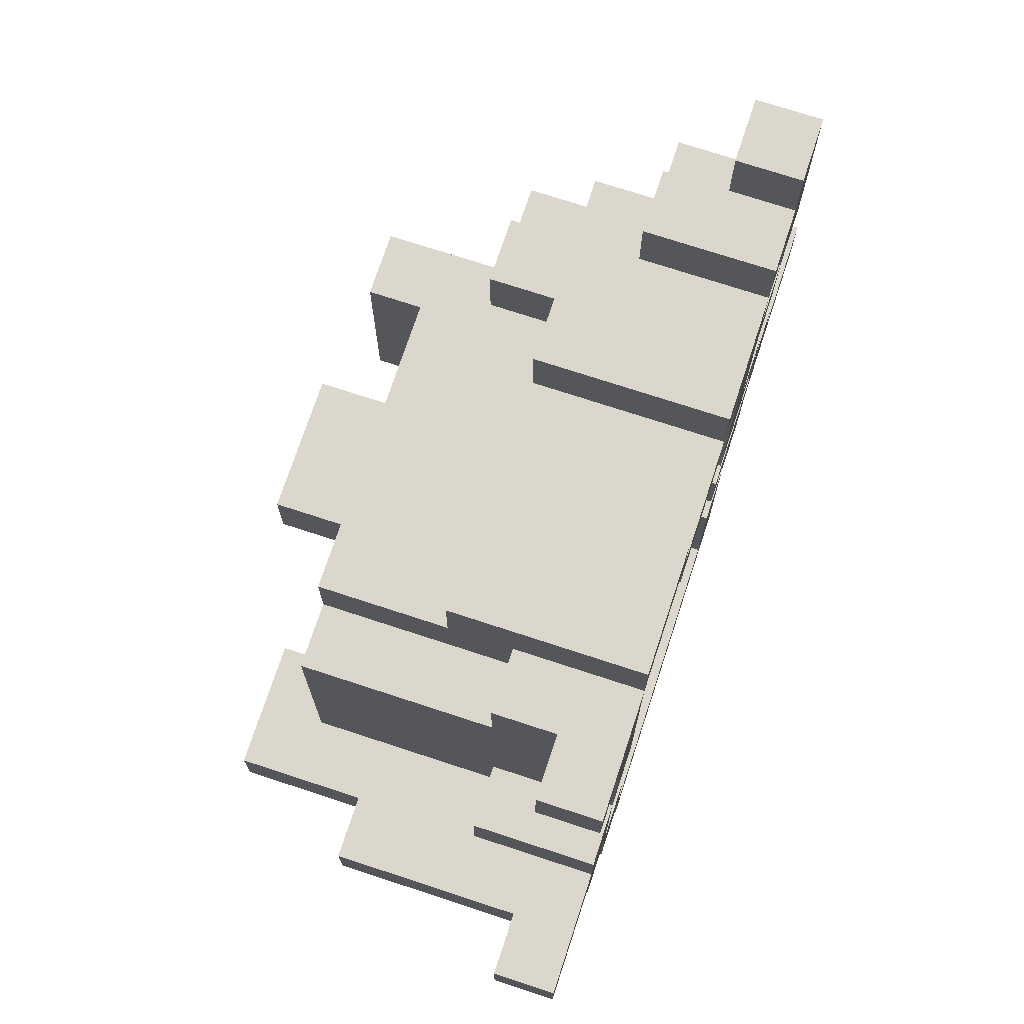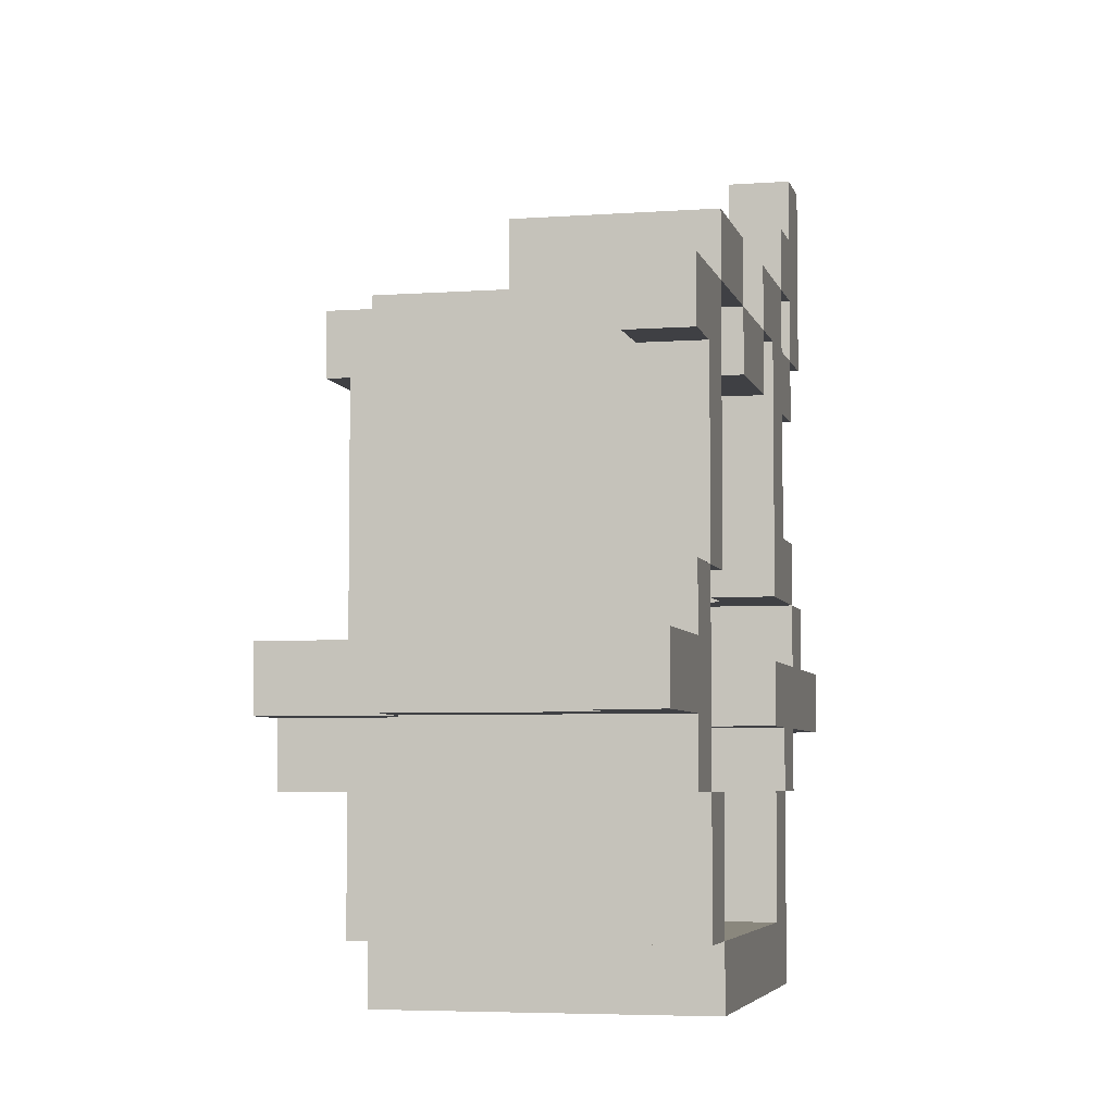
<metadata>
{"format":"obj","ext":"obj","renderer":"f3d","projection":"perspective","resolution":1024,"background":"white","views":[{"elev":72.8,"azim":-71.8,"up":"+Z"},{"elev":-5.1,"azim":-77.1,"up":"+Z"}]}
</metadata>
<code>
g stump
v -7 0 -1
v -7 0 -2
v -7 1 -1
v -7 1 -2
v -6 1 -1
v -6 1 -2
v -6 4 -1
v -6 4 -2
v -5 0 4
v -5 0 3
v -5 0 -0
v -5 0 -1
v -5 0 -2
v -5 0 -3
v -5 1 4
v -5 1 3
v -5 2 -0
v -5 2 -1
v -5 4 -1
v -5 4 -2
v -5 4 -3
v -5 6 -1
v -5 6 -2
v -4 0 3
v -4 0 -0
v -4 0 -3
v -4 0 -5
v -4 1 4
v -4 1 3
v -4 2 4
v -4 2 3
v -4 2 -0
v -4 2 -1
v -4 4 -0
v -4 4 -1
v -4 4 -2
v -4 4 -3
v -4 5 3
v -4 5 -0
v -4 5 -1
v -4 5 -2
v -4 5 -3
v -4 5 -5
v -4 6 -2
v -4 6 -3
v -3 0 5
v -3 0 4
v -3 0 -5
v -3 0 -6
v -3 2 4
v -3 2 3
v -3 3 5
v -3 3 4
v -3 4 4
v -3 4 3
v -3 4 -1
v -3 4 -2
v -3 5 4
v -3 5 3
v -3 5 -1
v -3 5 -2
v -3 5 -5
v -3 5 -6
v -2 5 4
v -2 5 3
v -2 6 4
v -2 6 3
v -1 0 4
v -1 0 3
v -1 2 4
v -1 2 3
v 0 4 -5
v 0 4 -6
v 0 5 -5
v 0 5 -6
v 1 0 5
v 1 0 4
v 1 3 5
v 1 3 4
v 1 5 -5
v 1 5 -6
v 1 6 -5
v 1 6 -6
v 2 0 4
v 2 0 -0
v 2 0 -1
v 2 0 -2
v 2 0 -3
v 2 0 -5
v 2 1 4
v 2 1 3
v 2 1 1
v 2 1 -0
v 2 2 1
v 2 2 -0
v 2 3 5
v 2 3 4
v 2 3 3
v 2 3 -0
v 2 3 -1
v 2 4 5
v 2 4 4
v 2 4 3
v 2 4 -2
v 2 4 -3
v 2 4 -5
v 2 5 3
v 2 5 -0
v 2 6 3
v 2 6 -0
v 3 0 6
v 3 0 5
v 3 0 -2
v 3 0 -3
v 3 1 1
v 3 1 -0
v 3 2 6
v 3 2 5
v 3 2 1
v 3 2 -0
v 3 2 -1
v 3 3 -0
v 3 3 -1
v 3 4 -2
v 3 4 -3
v 4 0 7
v 4 0 6
v 4 0 5
v 4 0 4
v 4 0 -0
v 4 0 -1
v 4 1 7
v 4 1 6
v 4 2 5
v 4 2 4
v 4 2 -0
v 4 2 -1
v -4 0 -0
v -4 0 -3
v -4 2 -0
v -4 2 -1
v -4 4 -1
v -4 4 -2
v -4 4 -3
v -4 5 -1
v -4 5 -2
v -3 0 4
v -3 0 -0
v -3 0 -3
v -3 0 -5
v -3 2 4
v -3 2 3
v -3 2 -0
v -3 2 -1
v -3 4 3
v -3 4 2
v -3 4 -1
v -3 4 -3
v -3 4 -5
v -3 5 -1
v -3 5 -3
v -3 6 -1
v -3 6 -3
v -2 2 5
v -2 2 4
v -2 3 5
v -2 3 4
v -2 4 -5
v -2 4 -6
v -2 5 -5
v -2 5 -6
v -1 0 5
v -1 0 4
v -1 2 5
v -1 2 4
v 0 5 4
v 0 5 3
v 0 6 4
v 0 6 3
v 1 0 4
v 1 0 3
v 1 1 4
v 1 1 3
v 2 3 -5
v 2 3 -6
v 2 4 4
v 2 4 3
v 2 4 -5
v 2 4 -6
v 2 5 4
v 2 5 3
v 2 5 -5
v 2 6 -5
v 2 6 -6
v 3 0 5
v 3 0 4
v 3 0 3
v 3 0 1
v 3 0 -3
v 3 0 -6
v 3 2 5
v 3 2 4
v 3 2 1
v 3 2 -0
v 3 3 5
v 3 3 4
v 3 3 -0
v 3 3 -1
v 3 3 -5
v 3 3 -6
v 3 4 5
v 3 4 4
v 3 4 3
v 3 4 2
v 3 5 2
v 3 5 -0
v 3 5 -1
v 3 5 -3
v 3 5 -5
v 3 6 3
v 3 6 -0
v 4 0 4
v 4 0 3
v 4 0 1
v 4 0 -0
v 4 0 -2
v 4 0 -3
v 4 1 6
v 4 1 5
v 4 2 6
v 4 2 5
v 4 2 4
v 4 2 1
v 4 2 -0
v 4 3 5
v 4 3 4
v 4 4 4
v 4 4 3
v 4 4 -1
v 4 4 -2
v 4 5 -1
v 4 5 -3
v 5 0 7
v 5 0 4
v 5 0 -0
v 5 0 -1
v 5 1 7
v 5 1 5
v 5 2 5
v 5 2 4
v 5 2 -1
v 5 2 -2
v 5 3 -0
v 5 3 -1
v 5 4 -1
v 5 4 -2
v 6 1 -1
v 6 1 -2
v 6 2 -1
v 6 2 -2
v 7 0 -1
v 7 0 -2
v 7 1 -1
v 7 1 -2
v 4 0 7
v 4 1 7
v 5 0 7
v 5 1 7
v 3 0 6
v 3 2 6
v 4 0 6
v 4 1 6
v 4 2 6
v -3 0 5
v -3 3 5
v -2 2 5
v -2 3 5
v -1 0 5
v -1 2 5
v 1 0 5
v 1 3 5
v 2 0 5
v 2 3 5
v 2 4 5
v 3 0 5
v 3 2 5
v 3 3 5
v 3 4 5
v 4 1 5
v 4 2 5
v 4 3 5
v 5 1 5
v 5 2 5
v -5 0 4
v -5 1 4
v -4 1 4
v -4 2 4
v -3 0 4
v -3 2 4
v -3 3 4
v -3 4 4
v -3 5 4
v -2 2 4
v -2 3 4
v -2 4 4
v -2 5 4
v -2 6 4
v -1 0 4
v -1 2 4
v 0 5 4
v 0 6 4
v 1 0 4
v 1 3 4
v 2 3 4
v 2 4 4
v 2 5 4
v 3 0 4
v 3 2 4
v 3 3 4
v 3 4 4
v 4 0 4
v 4 2 4
v 4 3 4
v 4 4 4
v -4 2 3
v -4 5 3
v -3 2 3
v -3 4 3
v -3 5 3
v 2 4 3
v 2 5 3
v 2 6 3
v 3 4 3
v 3 6 3
v 3 0 1
v 3 2 1
v 4 0 1
v 4 2 1
v -5 0 -0
v -5 2 -0
v -4 0 -0
v -4 2 -0
v 3 2 -0
v 3 3 -0
v 4 0 -0
v 4 2 -0
v 5 0 -0
v 5 3 -0
v -7 0 -1
v -7 1 -1
v -6 1 -1
v -6 4 -1
v -5 0 -1
v -5 2 -1
v -5 4 -1
v -5 6 -1
v -4 2 -1
v -4 4 -1
v -4 5 -1
v -4 6 -1
v -3 5 -1
v -3 6 -1
v 2 0 -1
v 2 3 -1
v 3 2 -1
v 3 3 -1
v 3 5 -1
v 4 0 -1
v 4 2 -1
v 4 4 -1
v 4 5 -1
v 5 0 -1
v 5 2 -1
v 5 3 -1
v 5 4 -1
v 6 1 -1
v 6 2 -1
v 7 0 -1
v 7 1 -1
v -4 4 -2
v -4 5 -2
v -3 4 -2
v -3 5 -2
v -4 0 -3
v -4 4 -3
v -3 0 -3
v -3 4 -3
v 2 0 -3
v 2 4 -3
v 3 0 -3
v 3 4 -3
v -3 0 -5
v -3 4 -5
v -2 0 -5
v -2 4 -5
v 1 5 -5
v 1 6 -5
v 2 0 -5
v 2 4 -5
v 2 5 -5
v 2 6 -5
v 3 0 5
v 3 2 5
v 4 0 5
v 4 2 5
v -3 0 4
v -3 2 4
v -1 0 4
v -1 2 4
v 1 0 4
v 1 1 4
v 2 0 4
v 2 1 4
v 4 0 4
v 4 2 4
v 5 0 4
v 5 2 4
v -5 0 3
v -5 1 3
v -4 0 3
v -4 1 3
v -3 2 3
v -3 4 3
v -2 4 3
v -2 5 3
v -2 6 3
v -1 0 3
v -1 2 3
v 0 5 3
v 0 6 3
v 1 0 3
v 1 1 3
v 1 3 3
v 2 1 3
v 2 3 3
v 2 4 3
v 3 0 3
v 3 4 3
v 4 0 3
v 4 4 3
v 2 1 1
v 2 2 1
v 3 1 1
v 3 2 1
v -4 0 -0
v -4 2 -0
v -3 0 -0
v -3 2 -0
v 2 0 -0
v 2 1 -0
v 2 2 -0
v 2 3 -0
v 2 5 -0
v 2 6 -0
v 3 1 -0
v 3 2 -0
v 3 3 -0
v 3 5 -0
v 3 6 -0
v 4 0 -0
v 4 2 -0
v -4 2 -1
v -4 4 -1
v -4 5 -1
v -3 2 -1
v -3 4 -1
v -3 5 -1
v -7 0 -2
v -7 1 -2
v -6 1 -2
v -6 4 -2
v -5 0 -2
v -5 4 -2
v -5 6 -2
v -4 4 -2
v -4 5 -2
v -4 6 -2
v 2 0 -2
v 2 4 -2
v 3 0 -2
v 3 4 -2
v 4 0 -2
v 4 4 -2
v 5 2 -2
v 5 4 -2
v 6 1 -2
v 6 2 -2
v 7 0 -2
v 7 1 -2
v -5 0 -3
v -5 4 -3
v -4 0 -3
v -4 4 -3
v -4 5 -3
v -4 6 -3
v -3 5 -3
v -3 6 -3
v 3 0 -3
v 3 5 -3
v 4 0 -3
v 4 5 -3
v -4 0 -5
v -4 5 -5
v -3 0 -5
v -3 5 -5
v -2 4 -5
v -2 5 -5
v 0 4 -5
v 0 5 -5
v 2 3 -5
v 2 4 -5
v 2 5 -5
v 3 3 -5
v 3 5 -5
v -3 0 -6
v -3 5 -6
v -2 0 -6
v -2 4 -6
v -2 5 -6
v 0 4 -6
v 0 5 -6
v 1 5 -6
v 1 6 -6
v 2 3 -6
v 2 4 -6
v 2 6 -6
v 3 0 -6
v 3 3 -6
v 4 0 7
v 5 0 7
v 3 0 6
v 4 0 6
v -3 0 5
v -1 0 5
v 1 0 5
v 2 0 5
v 3 0 5
v 4 0 5
v -5 0 4
v -3 0 4
v -1 0 4
v 1 0 4
v 2 0 4
v 3 0 4
v 4 0 4
v 5 0 4
v -5 0 3
v -4 0 3
v -1 0 3
v 1 0 3
v 3 0 3
v 4 0 3
v 3 0 1
v 4 0 1
v -5 0 -0
v -4 0 -0
v -3 0 -0
v 2 0 -0
v 4 0 -0
v 5 0 -0
v -7 0 -1
v -5 0 -1
v 2 0 -1
v 4 0 -1
v 5 0 -1
v 7 0 -1
v -7 0 -2
v -5 0 -2
v 2 0 -2
v 3 0 -2
v 4 0 -2
v 7 0 -2
v -5 0 -3
v -4 0 -3
v -3 0 -3
v 2 0 -3
v 3 0 -3
v 4 0 -3
v -4 0 -5
v -3 0 -5
v -2 0 -5
v 2 0 -5
v -3 0 -6
v -2 0 -6
v 3 0 -6
v 1 1 4
v 2 1 4
v 1 1 3
v 2 1 3
v 3 2 5
v 4 2 5
v -3 2 4
v -1 2 4
v 3 2 4
v 4 2 4
v -3 2 3
v -1 2 3
v 2 2 1
v 3 2 1
v -4 2 -0
v -3 2 -0
v 2 2 -0
v 3 2 -0
v 4 2 -0
v -4 2 -1
v -3 2 -1
v 3 2 -1
v 4 2 -1
v 2 3 -0
v 3 3 -0
v 2 3 -1
v 3 3 -1
v -3 4 3
v -2 4 3
v 2 4 3
v -3 4 2
v -2 4 2
v 0 4 2
v 1 4 2
v -2 4 1
v 0 4 1
v -1 4 -0
v 0 4 -0
v -3 4 -1
v -4 4 -2
v -3 4 -2
v -2 4 -2
v -1 4 -2
v 0 4 -2
v 2 4 -2
v 3 4 -2
v -4 4 -3
v -3 4 -3
v -1 4 -3
v 0 4 -3
v 2 4 -3
v 3 4 -3
v 0 4 -4
v 1 4 -4
v -3 4 -5
v -2 4 -5
v 2 4 -5
v -4 5 -1
v -3 5 -1
v -4 5 -2
v -3 5 -2
v 4 1 7
v 5 1 7
v 4 1 6
v 4 1 5
v 5 1 5
v -5 1 4
v -4 1 4
v -5 1 3
v -4 1 3
v 2 1 1
v 3 1 1
v 2 1 -0
v 3 1 -0
v -7 1 -1
v -6 1 -1
v 6 1 -1
v 7 1 -1
v -7 1 -2
v -6 1 -2
v 6 1 -2
v 7 1 -2
v 3 2 6
v 4 2 6
v -2 2 5
v -1 2 5
v 3 2 5
v 4 2 5
v 5 2 5
v -4 2 4
v -3 2 4
v -2 2 4
v -1 2 4
v 4 2 4
v 5 2 4
v -4 2 3
v -3 2 3
v 3 2 1
v 4 2 1
v -5 2 -0
v -4 2 -0
v 3 2 -0
v 4 2 -0
v -5 2 -1
v -4 2 -1
v 5 2 -1
v 6 2 -1
v 5 2 -2
v 6 2 -2
v -3 3 5
v -2 3 5
v 1 3 5
v 2 3 5
v 3 3 5
v 4 3 5
v -3 3 4
v -2 3 4
v 1 3 4
v 2 3 4
v 3 3 4
v 4 3 4
v 3 3 -0
v 5 3 -0
v 3 3 -1
v 5 3 -1
v 2 3 -5
v 3 3 -5
v 2 3 -6
v 3 3 -6
v 2 4 5
v 3 4 5
v 2 4 4
v 3 4 4
v 4 4 4
v 2 4 3
v 3 4 3
v 4 4 3
v -6 4 -1
v -5 4 -1
v 4 4 -1
v 5 4 -1
v -6 4 -2
v -5 4 -2
v -4 4 -2
v 4 4 -2
v 5 4 -2
v -5 4 -3
v -4 4 -3
v -2 4 -5
v 0 4 -5
v -2 4 -6
v 0 4 -6
v -3 5 4
v -2 5 4
v 0 5 4
v 2 5 4
v -4 5 3
v -3 5 3
v -2 5 3
v 0 5 3
v 2 5 3
v -3 5 2
v -2 5 2
v 0 5 2
v 1 5 2
v -2 5 1
v 0 5 1
v -4 5 -0
v -3 5 -0
v -1 5 -0
v 0 5 -0
v 2 5 -0
v 3 5 -0
v -4 5 -1
v -3 5 -1
v 3 5 -1
v 4 5 -1
v -2 5 -2
v -1 5 -2
v 0 5 -2
v -4 5 -3
v -3 5 -3
v -1 5 -3
v 0 5 -3
v 3 5 -3
v 4 5 -3
v 0 5 -4
v 1 5 -4
v -4 5 -5
v -3 5 -5
v -2 5 -5
v 0 5 -5
v 1 5 -5
v 2 5 -5
v 3 5 -5
v -3 5 -6
v -2 5 -6
v 0 5 -6
v 1 5 -6
v -2 6 4
v 0 6 4
v -2 6 3
v 0 6 3
v 2 6 3
v 3 6 3
v 2 6 -0
v 3 6 -0
v -5 6 -1
v -4 6 -1
v -3 6 -1
v -5 6 -2
v -4 6 -2
v -4 6 -3
v -3 6 -3
v 1 6 -5
v 2 6 -5
v 1 6 -6
v 2 6 -6
f 3 2 1
f 4 2 3
f 7 6 5
f 8 6 7
f 15 10 9
f 16 10 15
f 17 12 11
f 18 12 17
f 20 14 13
f 21 14 20
f 22 20 19
f 23 20 22
f 29 25 24
f 30 29 28
f 31 25 29
f 31 29 30
f 32 25 31
f 34 33 32
f 34 32 31
f 35 33 34
f 37 27 26
f 38 34 31
f 39 35 34
f 39 34 38
f 40 35 39
f 41 37 36
f 42 27 37
f 42 37 41
f 43 27 42
f 44 42 41
f 45 42 44
f 50 47 46
f 52 50 46
f 52 51 50
f 53 51 52
f 54 51 53
f 55 51 54
f 58 55 54
f 59 55 58
f 60 57 56
f 61 57 60
f 62 49 48
f 63 49 62
f 66 65 64
f 67 65 66
f 70 69 68
f 71 69 70
f 74 73 72
f 75 73 74
f 78 77 76
f 79 77 78
f 82 81 80
f 83 81 82
f 90 85 84
f 91 85 90
f 92 85 91
f 93 85 92
f 94 92 91
f 98 94 91
f 98 95 94
f 99 95 98
f 100 87 86
f 101 97 96
f 102 97 101
f 103 99 98
f 103 100 99
f 104 87 100
f 104 100 103
f 105 89 88
f 106 89 105
f 109 108 107
f 110 108 109
f 117 112 111
f 118 112 117
f 119 116 115
f 120 116 119
f 122 121 120
f 123 121 122
f 124 114 113
f 125 114 124
f 132 127 126
f 133 127 132
f 134 129 128
f 135 129 134
f 136 131 130
f 137 131 136
f 138 139 140
f 140 139 141
f 141 139 142
f 142 139 143
f 143 139 144
f 142 143 145
f 145 143 146
f 147 148 151
f 151 148 152
f 152 148 153
f 153 154 155
f 152 153 155
f 155 154 156
f 156 154 157
f 149 150 158
f 158 150 159
f 160 161 162
f 162 161 163
f 164 165 166
f 166 165 167
f 168 169 170
f 170 169 171
f 172 173 174
f 174 173 175
f 176 177 178
f 178 177 179
f 180 181 182
f 182 181 183
f 184 185 188
f 188 185 189
f 186 187 190
f 190 187 191
f 188 189 192
f 192 189 193
f 193 189 194
f 195 196 201
f 201 196 202
f 197 198 203
f 203 204 207
f 199 200 209
f 209 200 210
f 205 206 211
f 211 206 212
f 207 208 213
f 197 203 213
f 203 207 213
f 213 208 214
f 214 208 215
f 213 214 215
f 215 208 216
f 216 208 217
f 199 209 218
f 218 209 219
f 213 215 220
f 215 216 220
f 220 216 221
f 228 229 230
f 230 229 231
f 222 223 232
f 224 225 233
f 233 225 234
f 231 232 235
f 232 223 236
f 235 232 236
f 236 223 237
f 237 223 238
f 226 227 240
f 239 240 241
f 240 227 242
f 241 240 242
f 243 244 247
f 247 244 248
f 248 244 249
f 249 244 250
f 245 246 251
f 251 252 253
f 245 251 253
f 253 252 254
f 254 252 255
f 255 252 256
f 257 258 259
f 259 258 260
f 261 262 263
f 263 262 264
f 267 266 265
f 268 266 267
f 271 270 269
f 272 270 271
f 273 270 272
f 276 275 274
f 277 275 276
f 278 276 274
f 279 276 278
f 282 281 280
f 283 281 282
f 285 283 282
f 285 284 283
f 286 284 285
f 287 284 286
f 288 284 287
f 290 287 286
f 291 287 290
f 292 290 289
f 293 290 292
f 296 295 294
f 298 296 294
f 298 297 296
f 299 297 298
f 304 301 300
f 305 302 301
f 305 301 304
f 306 302 305
f 309 304 303
f 309 305 304
f 309 306 305
f 310 307 306
f 310 309 308
f 310 306 309
f 311 307 310
f 312 310 308
f 313 310 312
f 314 310 313
f 315 310 314
f 316 310 315
f 321 318 317
f 322 318 321
f 323 320 319
f 324 320 323
f 327 326 325
f 328 326 327
f 329 326 328
f 333 331 330
f 333 332 331
f 334 332 333
f 337 336 335
f 338 336 337
f 341 340 339
f 342 340 341
f 346 344 343
f 347 346 345
f 348 344 346
f 348 346 347
f 351 350 349
f 353 351 349
f 353 352 351
f 354 352 353
f 355 352 354
f 357 356 355
f 357 355 354
f 358 356 357
f 359 356 358
f 360 356 359
f 361 360 359
f 362 360 361
f 365 364 363
f 366 364 365
f 368 365 363
f 369 365 368
f 370 367 366
f 371 367 370
f 374 370 366
f 375 370 374
f 376 373 372
f 377 373 376
f 378 376 372
f 379 376 378
f 382 381 380
f 383 381 382
f 386 385 384
f 387 385 386
f 390 389 388
f 391 389 390
f 394 393 392
f 395 393 394
f 398 395 394
f 399 395 398
f 400 397 396
f 401 397 400
f 402 403 404
f 404 403 405
f 406 407 408
f 408 407 409
f 410 411 412
f 412 411 413
f 414 415 416
f 416 415 417
f 418 419 420
f 420 419 421
f 422 423 424
f 422 424 428
f 425 426 429
f 429 426 430
f 427 428 431
f 431 428 432
f 428 424 433
f 432 428 433
f 432 433 434
f 433 424 435
f 434 433 435
f 435 424 436
f 437 438 439
f 439 438 440
f 441 442 443
f 443 442 444
f 445 446 447
f 447 446 448
f 449 450 455
f 451 452 456
f 456 452 457
f 453 454 458
f 458 454 459
f 449 455 460
f 455 456 460
f 460 456 461
f 462 463 465
f 463 464 466
f 465 463 466
f 466 464 467
f 468 469 470
f 468 470 472
f 470 471 472
f 472 471 473
f 473 474 475
f 475 474 476
f 476 474 477
f 478 479 480
f 480 479 481
f 482 483 484
f 484 483 485
f 482 484 486
f 486 484 487
f 482 486 488
f 488 486 489
f 490 491 492
f 492 491 493
f 494 495 496
f 496 495 497
f 498 499 500
f 500 499 501
f 502 503 504
f 504 503 505
f 506 507 508
f 508 507 509
f 510 511 513
f 511 512 513
f 513 512 514
f 515 516 517
f 517 516 518
f 518 516 519
f 517 518 520
f 520 521 522
f 517 520 524
f 520 522 525
f 524 520 525
f 522 523 525
f 525 523 526
f 517 524 527
f 527 524 528
f 532 530 529
f 537 532 531
f 538 530 532
f 538 532 537
f 540 534 533
f 541 534 540
f 542 536 535
f 543 537 536
f 543 536 542
f 544 537 543
f 545 530 538
f 546 530 545
f 547 540 539
f 548 540 547
f 549 542 541
f 550 542 549
f 551 544 543
f 551 545 544
f 552 545 551
f 553 551 543
f 556 540 548
f 557 540 556
f 558 554 553
f 558 553 543
f 559 554 558
f 562 556 555
f 564 560 559
f 565 560 564
f 567 562 561
f 568 556 562
f 568 562 567
f 569 566 565
f 569 565 564
f 569 564 563
f 570 566 569
f 571 566 570
f 572 566 571
f 573 556 568
f 574 556 573
f 577 571 570
f 578 571 577
f 579 575 574
f 580 575 579
f 582 577 576
f 583 581 580
f 584 582 581
f 584 581 583
f 585 577 582
f 585 582 584
f 588 587 586
f 589 587 588
f 594 591 590
f 595 591 594
f 596 593 592
f 597 593 596
f 602 599 598
f 603 599 602
f 605 601 600
f 606 601 605
f 607 604 603
f 608 604 607
f 611 610 609
f 612 610 611
f 616 614 613
f 617 615 614
f 617 614 616
f 618 615 617
f 619 615 618
f 620 617 616
f 620 618 617
f 621 619 618
f 621 618 620
f 622 621 620
f 623 619 621
f 623 621 622
f 624 620 616
f 626 620 624
f 627 622 620
f 627 620 626
f 628 623 622
f 628 622 627
f 629 619 623
f 629 623 628
f 630 615 619
f 632 626 625
f 633 628 627
f 633 626 632
f 633 627 626
f 634 629 628
f 634 628 633
f 635 619 629
f 635 629 634
f 636 631 630
f 636 630 619
f 637 631 636
f 638 634 633
f 638 619 635
f 638 635 634
f 639 636 619
f 639 619 638
f 640 638 633
f 640 639 638
f 641 639 640
f 642 636 639
f 642 639 641
f 645 644 643
f 646 644 645
f 647 648 649
f 649 648 650
f 650 648 651
f 652 653 654
f 654 653 655
f 656 657 658
f 658 657 659
f 660 661 664
f 664 661 665
f 662 663 666
f 666 663 667
f 668 669 672
f 672 669 673
f 670 671 677
f 677 671 678
f 673 674 679
f 679 674 680
f 675 676 681
f 681 676 682
f 683 684 687
f 687 684 688
f 685 686 689
f 689 686 690
f 691 692 693
f 693 692 694
f 695 696 701
f 701 696 702
f 697 698 703
f 703 698 704
f 699 700 705
f 705 700 706
f 707 708 709
f 709 708 710
f 711 712 713
f 713 712 714
f 715 716 717
f 717 716 718
f 717 718 720
f 718 719 720
f 720 719 721
f 721 719 722
f 723 724 727
f 727 724 728
f 725 726 730
f 730 726 731
f 728 729 732
f 732 729 733
f 734 735 736
f 736 735 737
f 738 739 743
f 743 739 744
f 740 741 745
f 745 741 746
f 743 744 747
f 742 743 747
f 745 746 748
f 747 744 748
f 744 745 748
f 748 746 749
f 749 746 750
f 747 748 751
f 748 749 751
f 749 750 752
f 751 749 752
f 742 747 753
f 747 751 754
f 753 747 754
f 751 752 755
f 752 750 756
f 755 752 756
f 750 746 757
f 753 754 759
f 754 751 760
f 759 754 760
f 757 758 761
f 751 755 763
f 760 751 763
f 755 756 764
f 763 755 764
f 756 750 765
f 764 756 765
f 763 764 767
f 760 763 767
f 764 765 768
f 767 764 768
f 765 750 769
f 768 765 769
f 761 762 770
f 757 761 770
f 770 762 771
f 769 750 772
f 767 768 772
f 768 769 772
f 750 757 773
f 772 750 773
f 766 767 774
f 767 772 775
f 774 767 775
f 772 773 775
f 775 773 776
f 776 773 777
f 773 757 778
f 777 773 778
f 757 770 779
f 778 757 779
f 779 770 780
f 775 776 781
f 781 776 782
f 777 778 783
f 783 778 784
f 785 786 787
f 787 786 788
f 789 790 791
f 791 790 792
f 793 794 796
f 794 795 797
f 796 794 797
f 797 795 798
f 798 795 799
f 800 801 802
f 802 801 803

</code>
